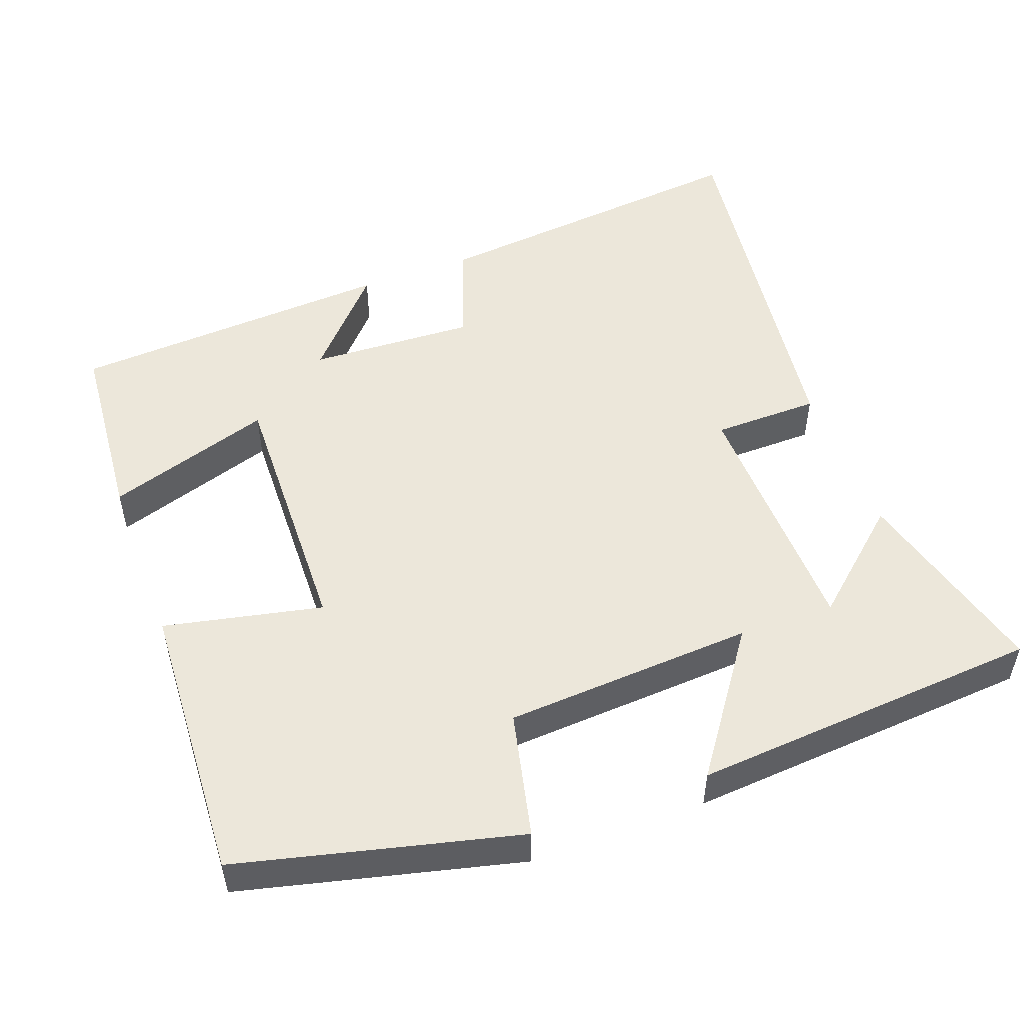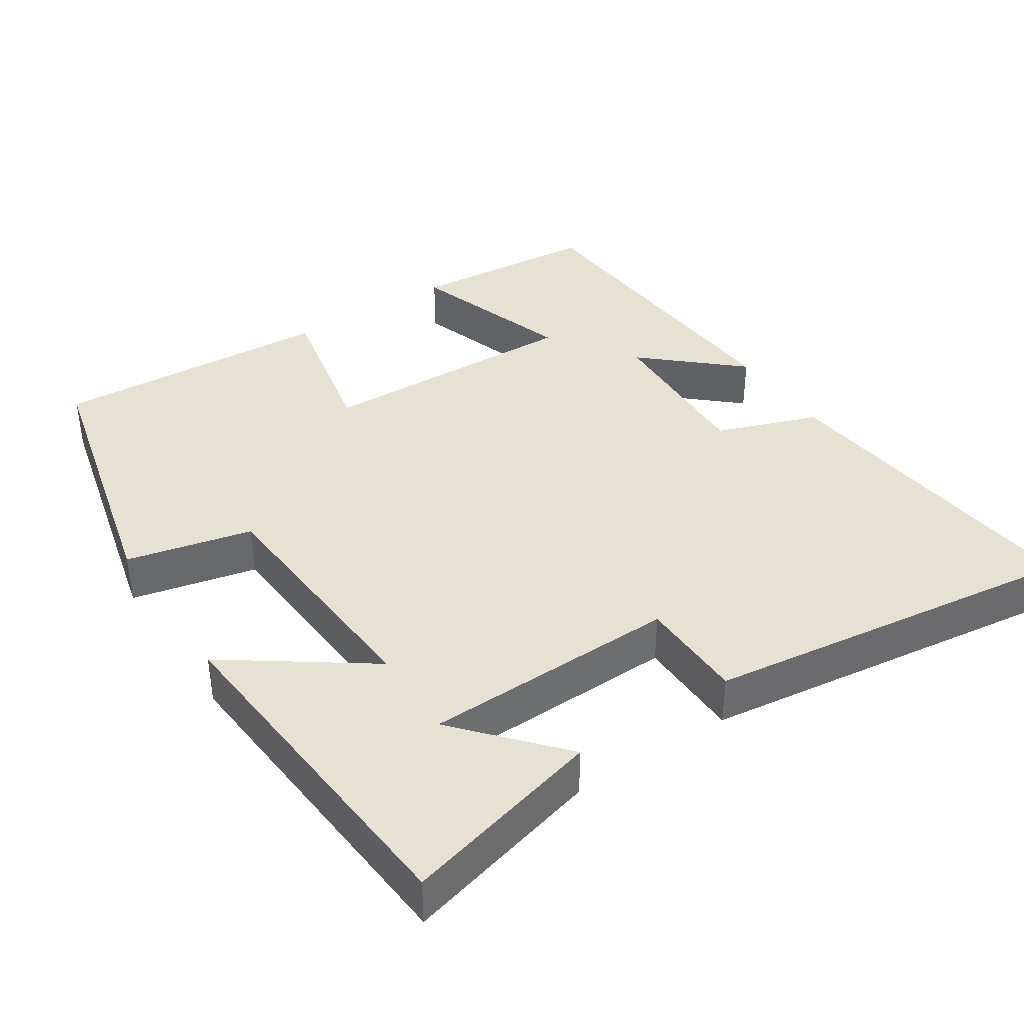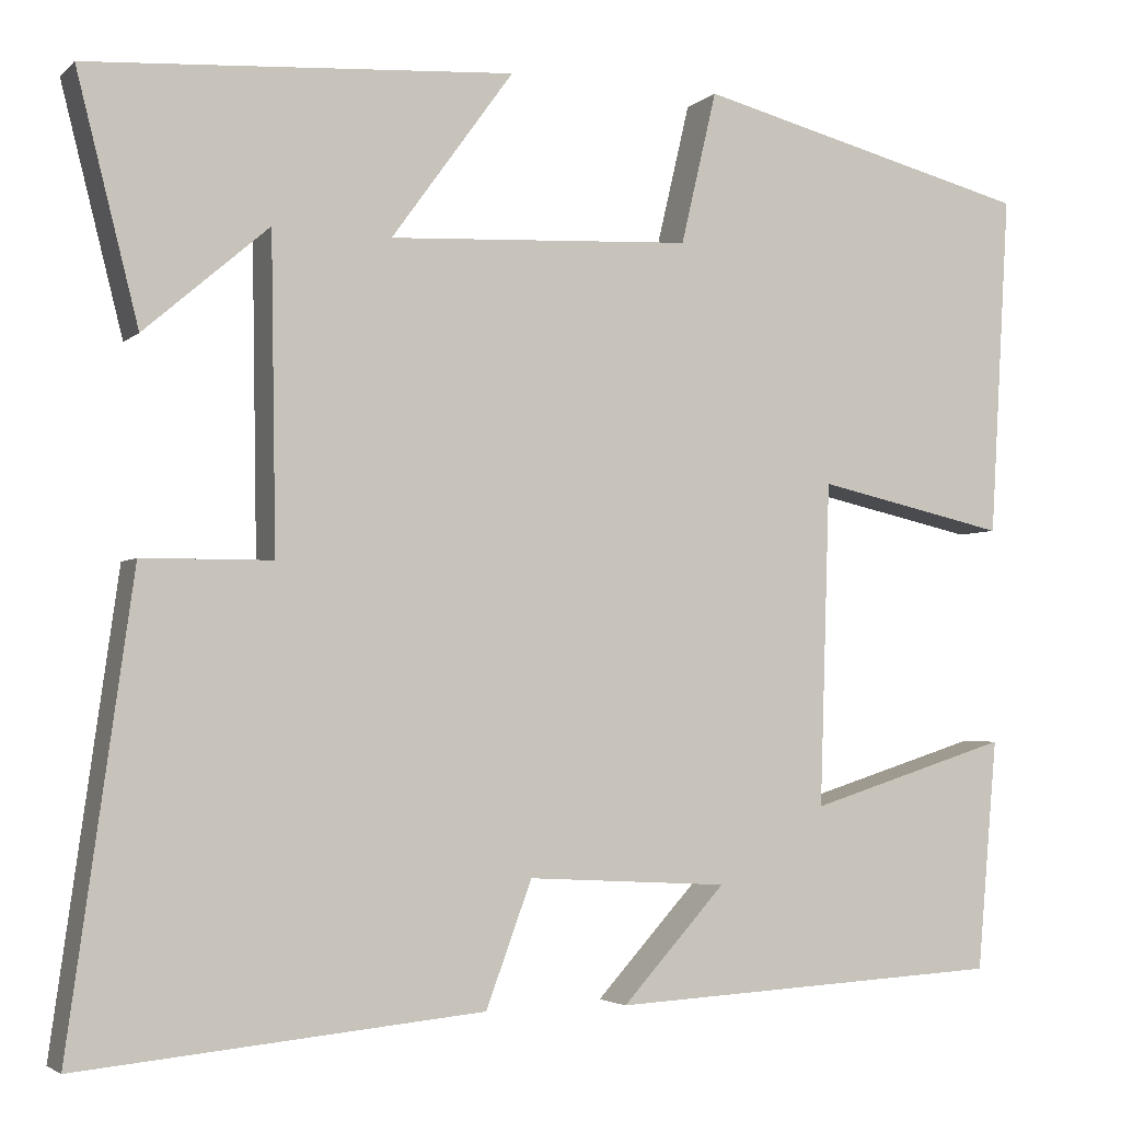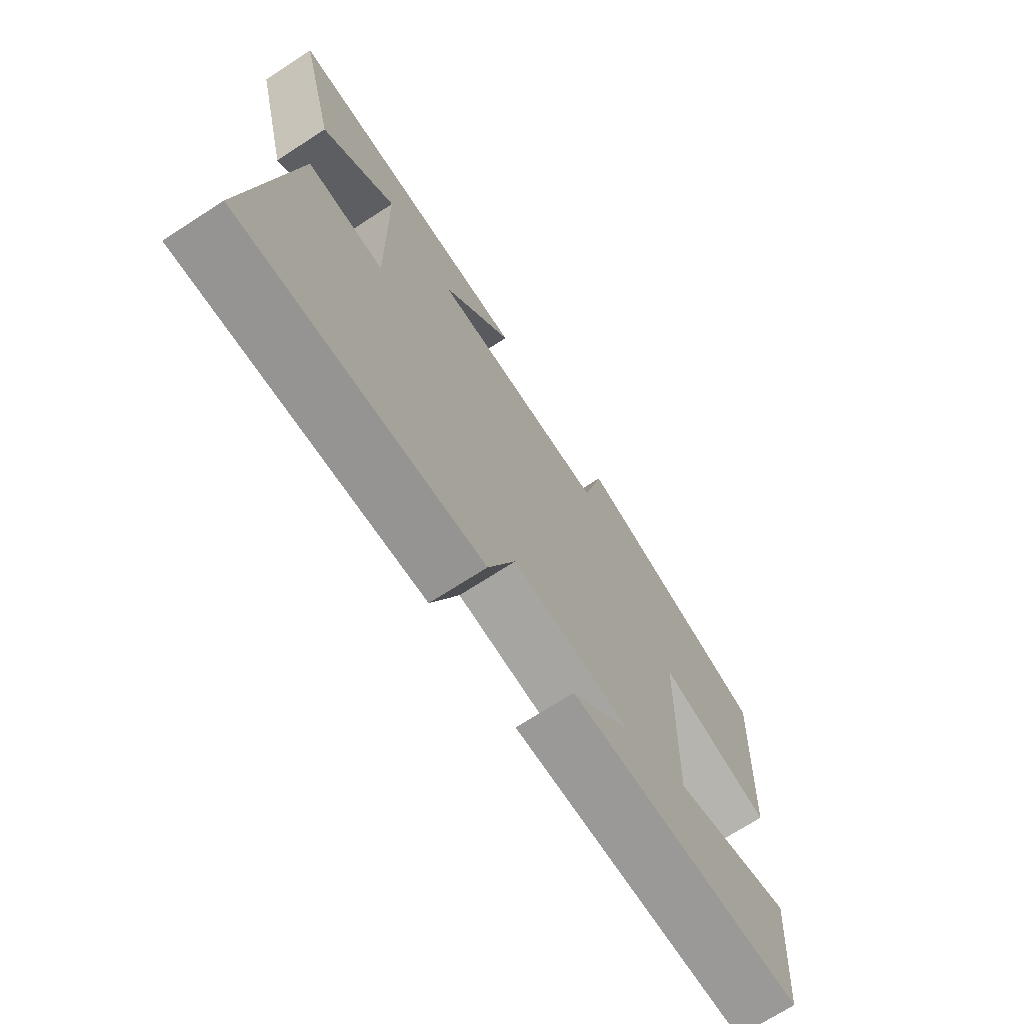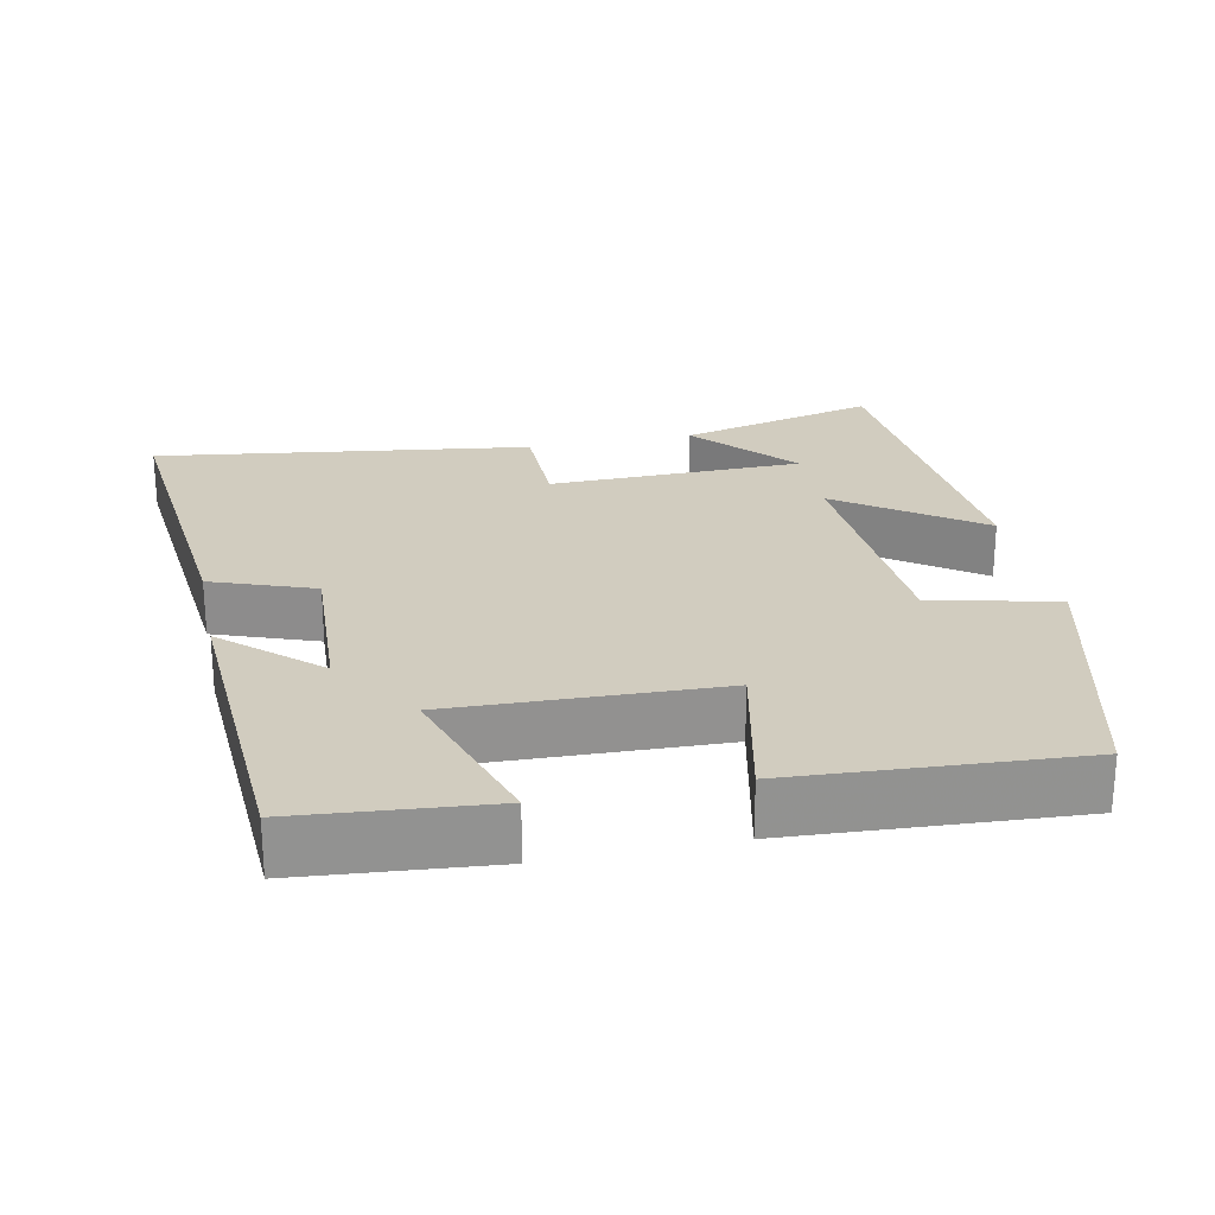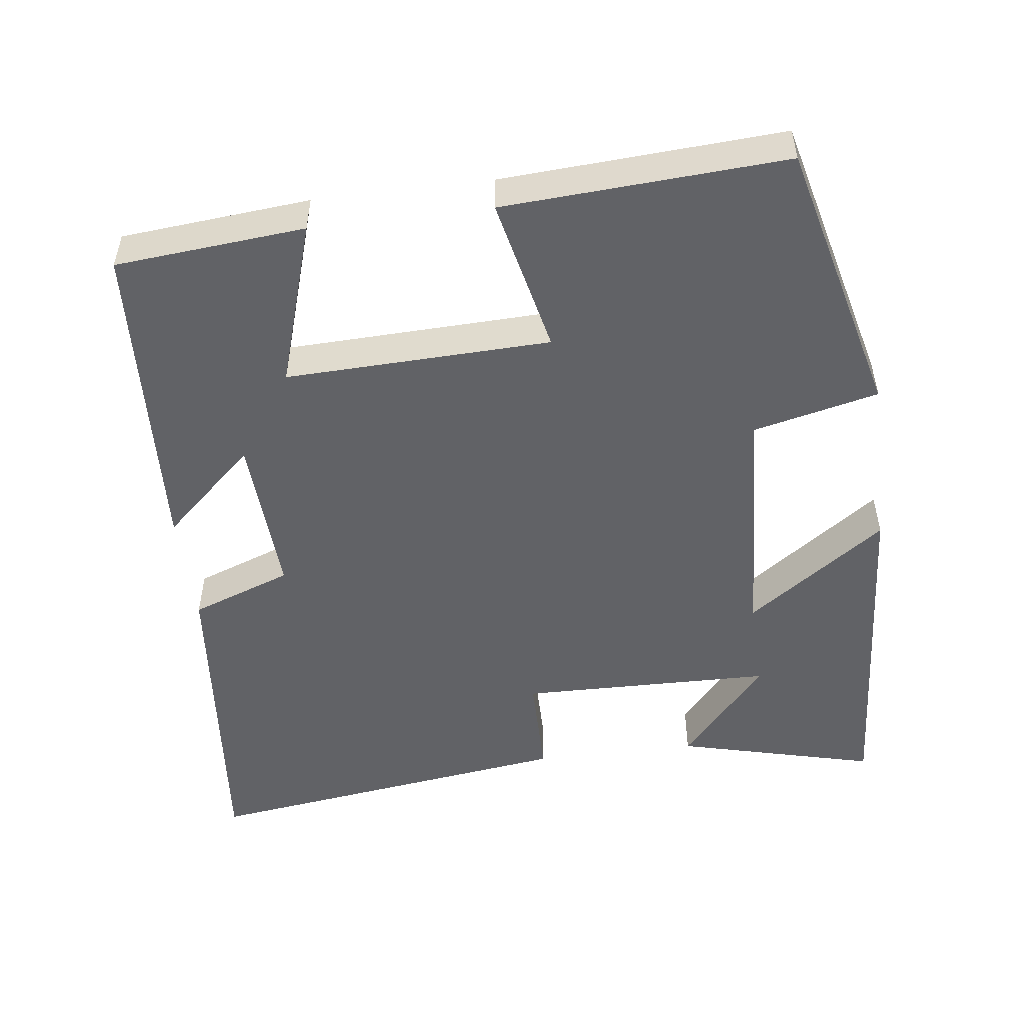
<metadata>
{"format":"obj","ext":"obj","renderer":"f3d","projection":"perspective","resolution":1024,"background":"white","views":[{"elev":51.1,"azim":-20.7,"up":"+Y"},{"elev":38.7,"azim":56.2,"up":"+Y"},{"elev":-3.5,"azim":157.4,"up":"+Z"},{"elev":-71.5,"azim":122.8,"up":"+Z"},{"elev":24.2,"azim":-101.8,"up":"+Y"},{"elev":-50.7,"azim":-82.8,"up":"+Y"}]}
</metadata>
<code>
v -0.477 0.07 -0.476
v -0.5 0.07 -0.219
v -0.275 0.07 -0.29
v -0.287 0.07 0.07
v -0.5 0.07 0.023
v -0.523 0.07 0.405
v -0.147 0.07 0.5
v -0.107 0.07 0.33
v 0.231 0.07 0.312
v 0.095 0.07 0.5
v 0.569 0.07 0.468
v 0.5 0.07 0.196
v 0.362 0.07 0.315
v 0.356 0.07 -0.031
v 0.5 0.07 -0.032
v 0.571 0.07 -0.543
v 0.123 0.07 -0.5
v 0.072 0.07 -0.362
v -0.152 0.07 -0.374
v -0.037 0.07 -0.5
v -0.477 0 -0.476
v -0.5 0 -0.219
v -0.275 0 -0.29
v -0.287 0 0.07
v -0.5 0 0.023
v -0.523 0 0.405
v -0.147 0 0.5
v -0.107 0 0.33
v 0.231 0 0.312
v 0.095 0 0.5
v 0.569 0 0.468
v 0.5 0 0.196
v 0.362 0 0.315
v 0.356 0 -0.031
v 0.5 0 -0.032
v 0.571 0 -0.543
v 0.123 0 -0.5
v 0.072 0 -0.362
v -0.152 0 -0.374
v -0.037 0 -0.5
f 1 2 3
f 20 1 3
f 19 20 3
f 18 19 3 4
f 16 17 18
f 15 16 18
f 14 15 18
f 13 14 18 4
f 11 12 13
f 9 10 11 13
f 9 13 4 5
f 8 9 5
f 5 6 7 8
f 23 22 21
f 23 21 40
f 23 40 39
f 24 23 39 38
f 38 37 36
f 38 36 35
f 38 35 34
f 24 38 34 33
f 33 32 31
f 33 31 30 29
f 25 24 33 29
f 25 29 28
f 28 27 26 25
f 1 21 22 2
f 2 22 23 3
f 3 23 24 4
f 4 24 25 5
f 5 25 26 6
f 6 26 27 7
f 7 27 28 8
f 8 28 29 9
f 9 29 30 10
f 10 30 31 11
f 11 31 32 12
f 12 32 33 13
f 13 33 34 14
f 14 34 35 15
f 15 35 36 16
f 16 36 37 17
f 17 37 38 18
f 18 38 39 19
f 19 39 40 20
f 20 40 21 1

</code>
